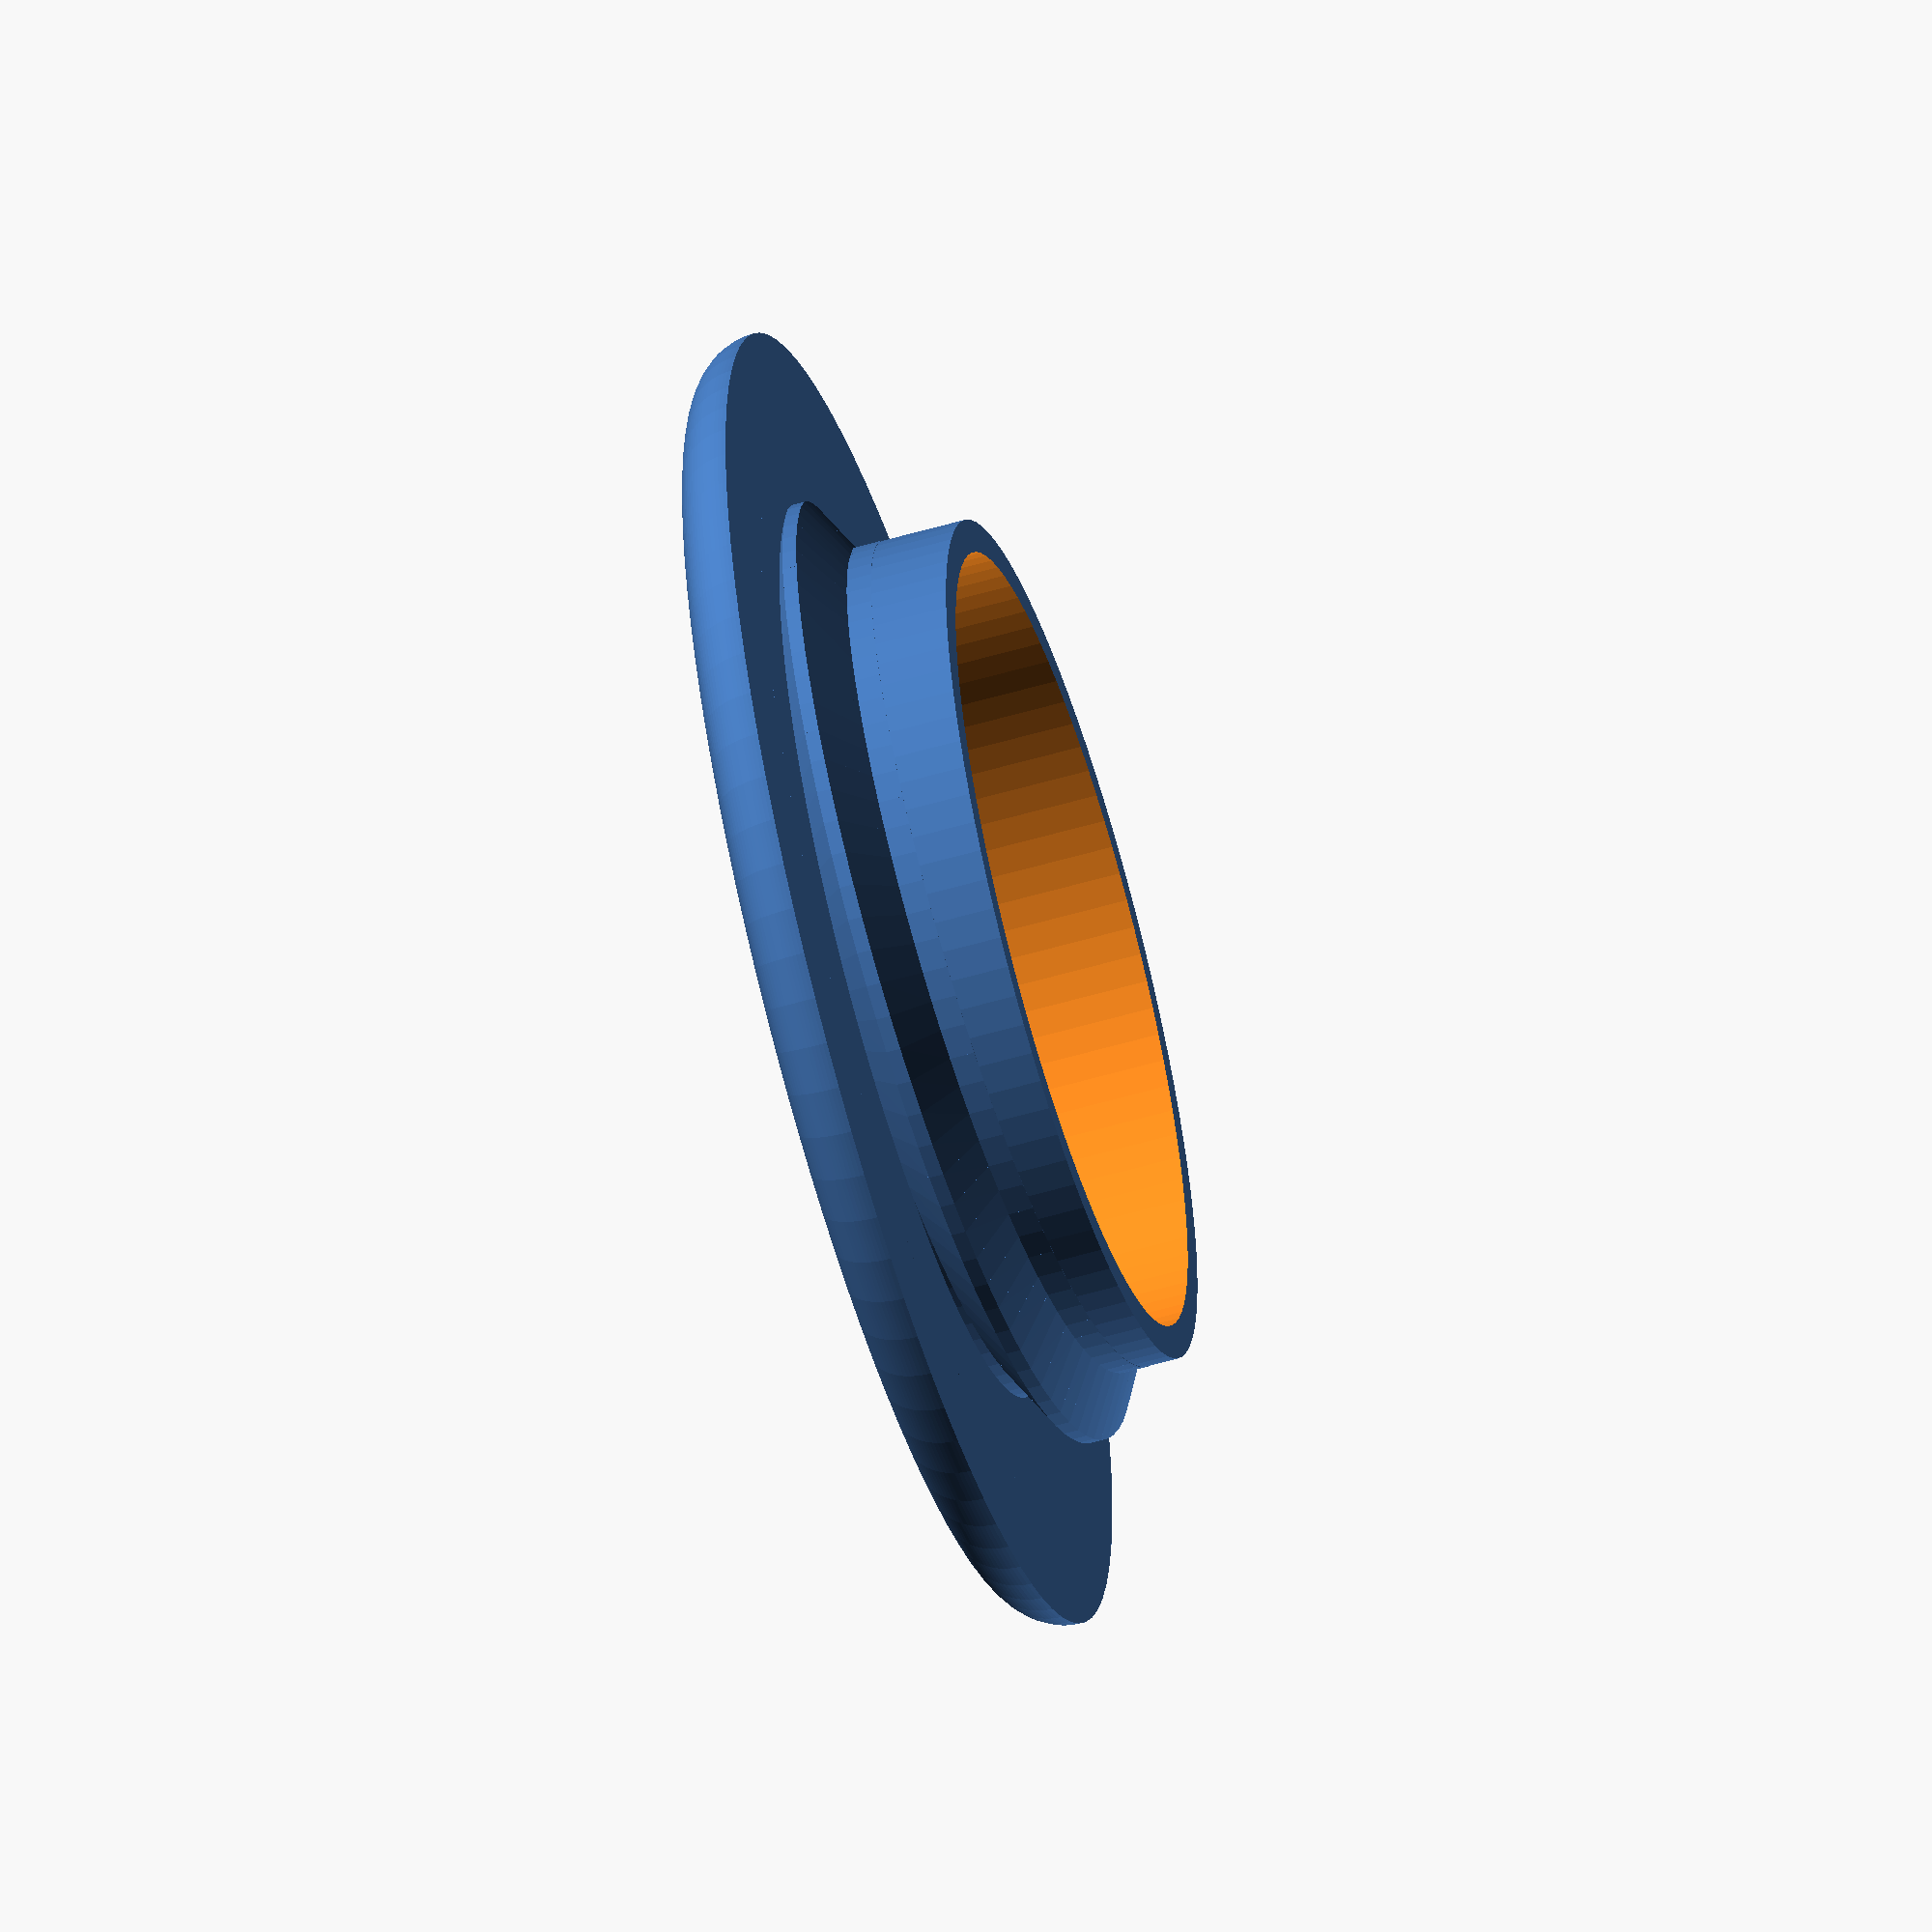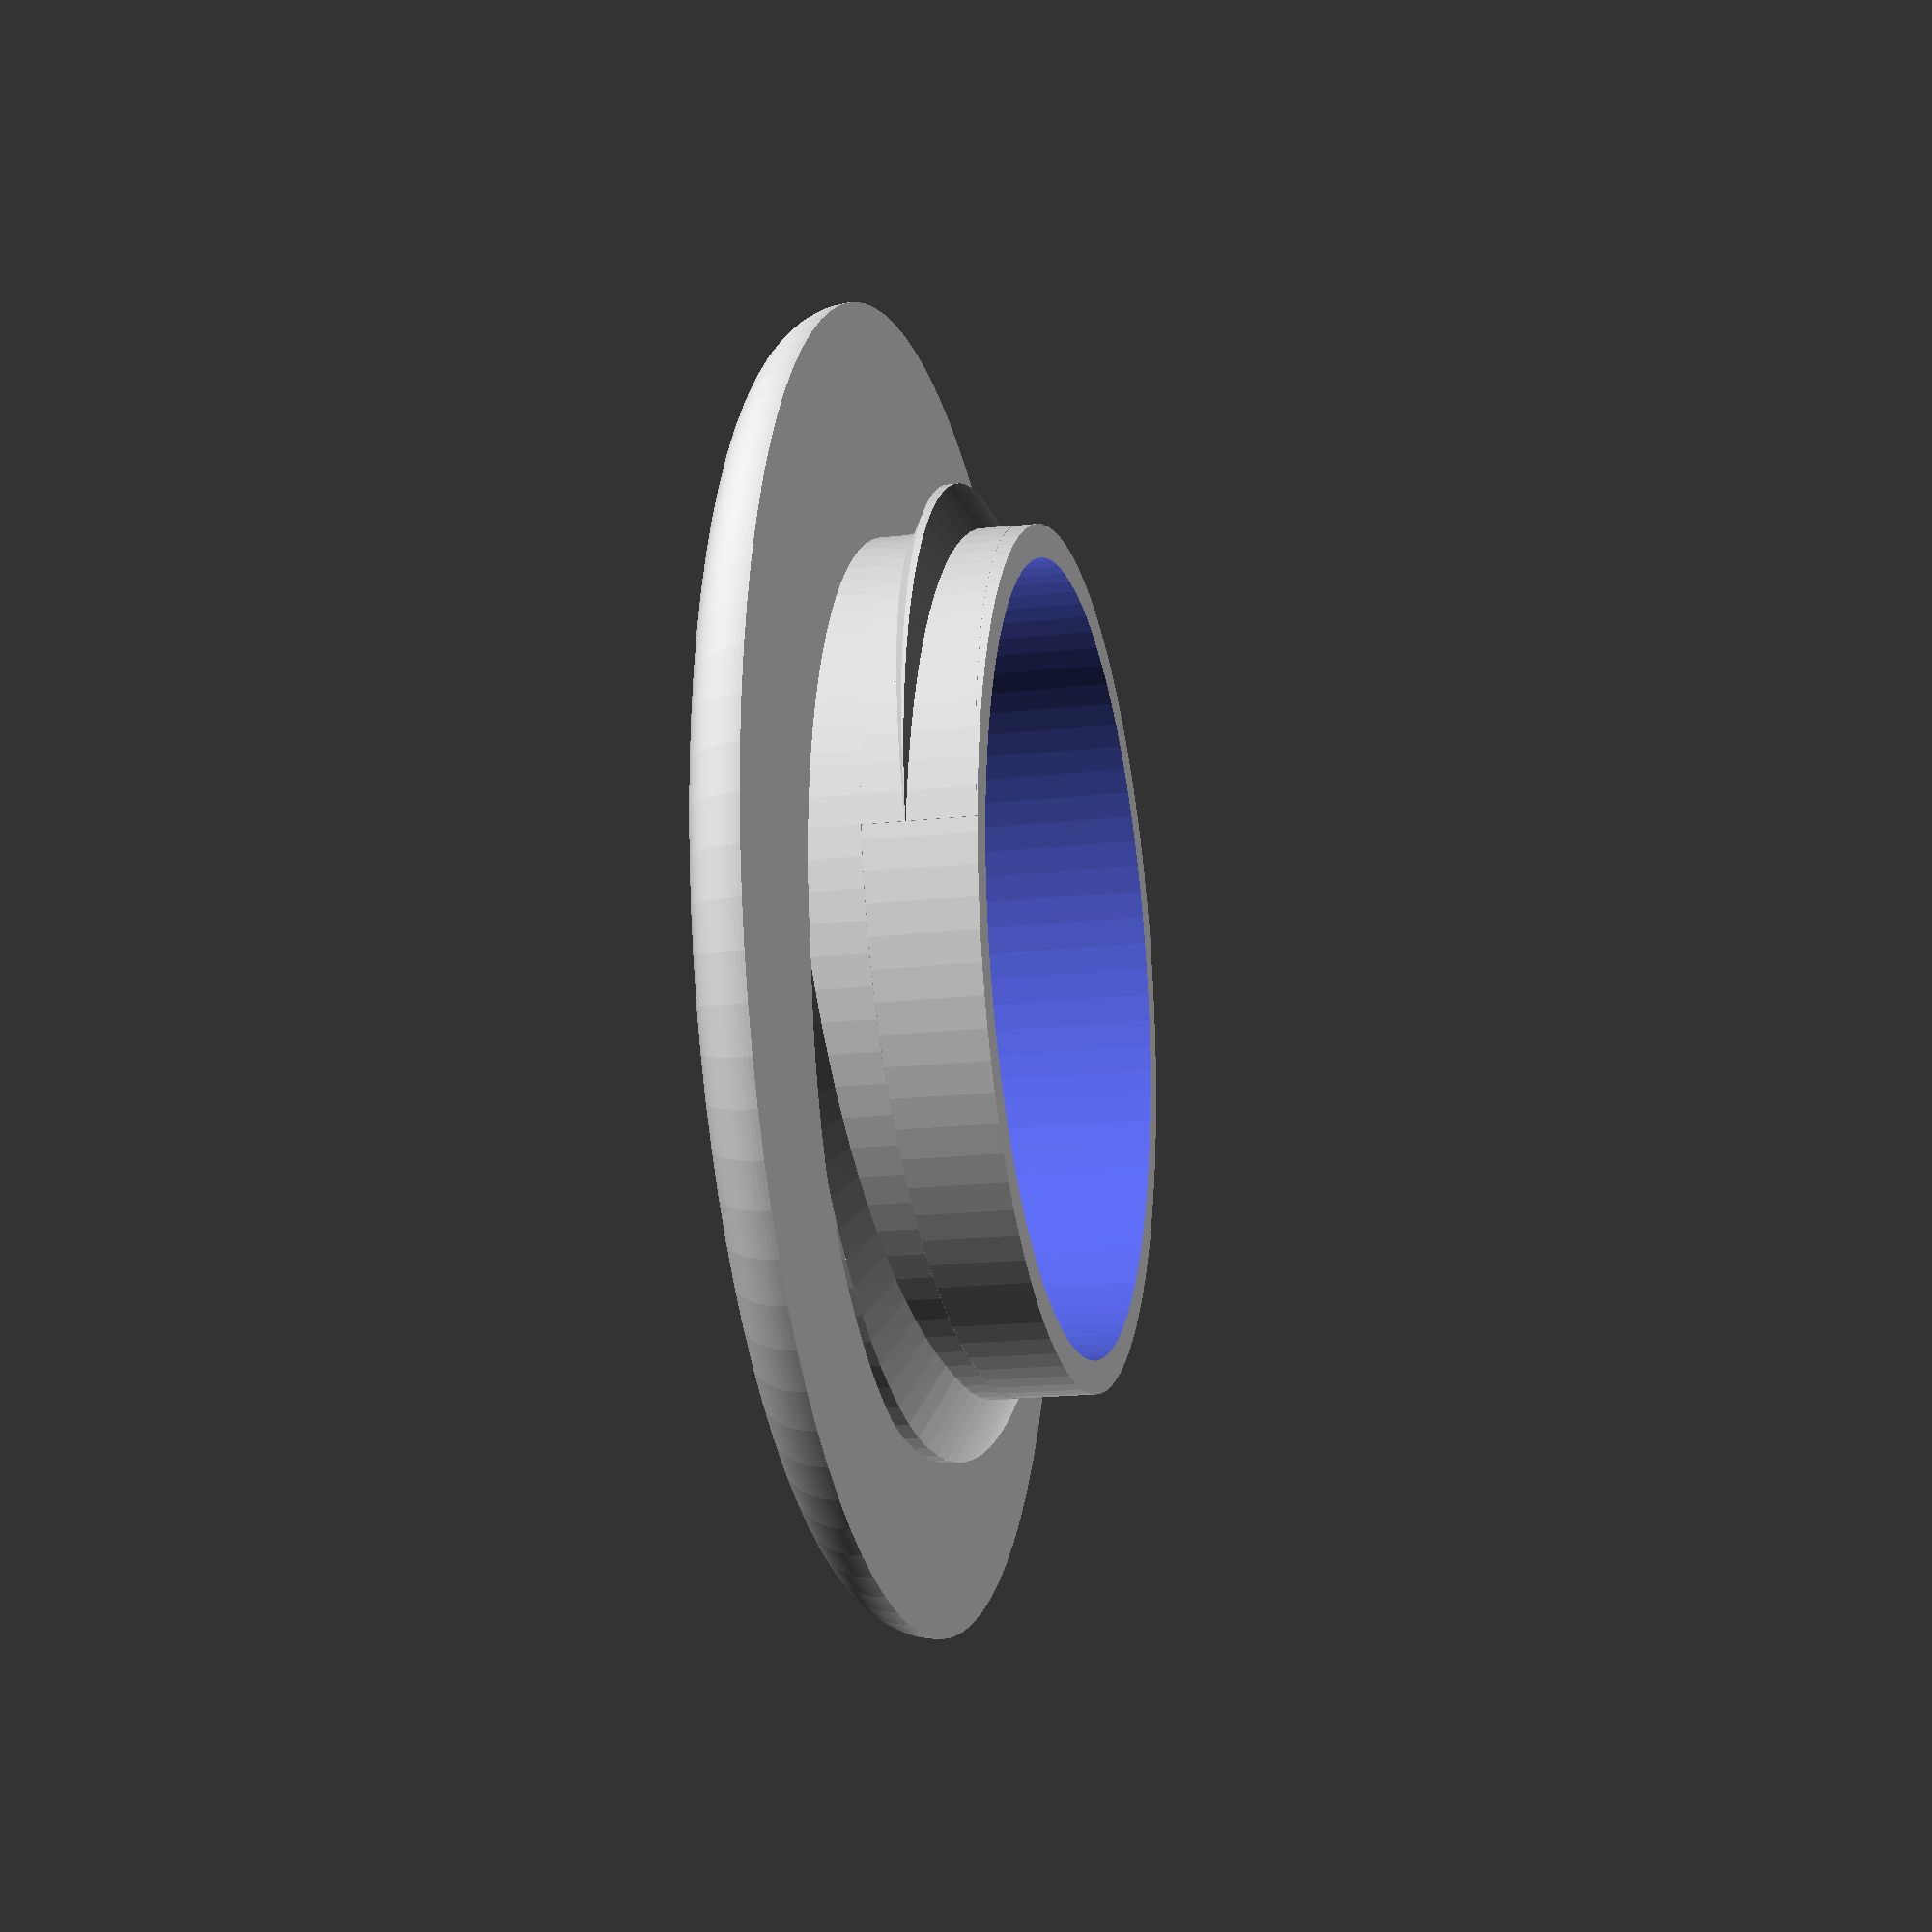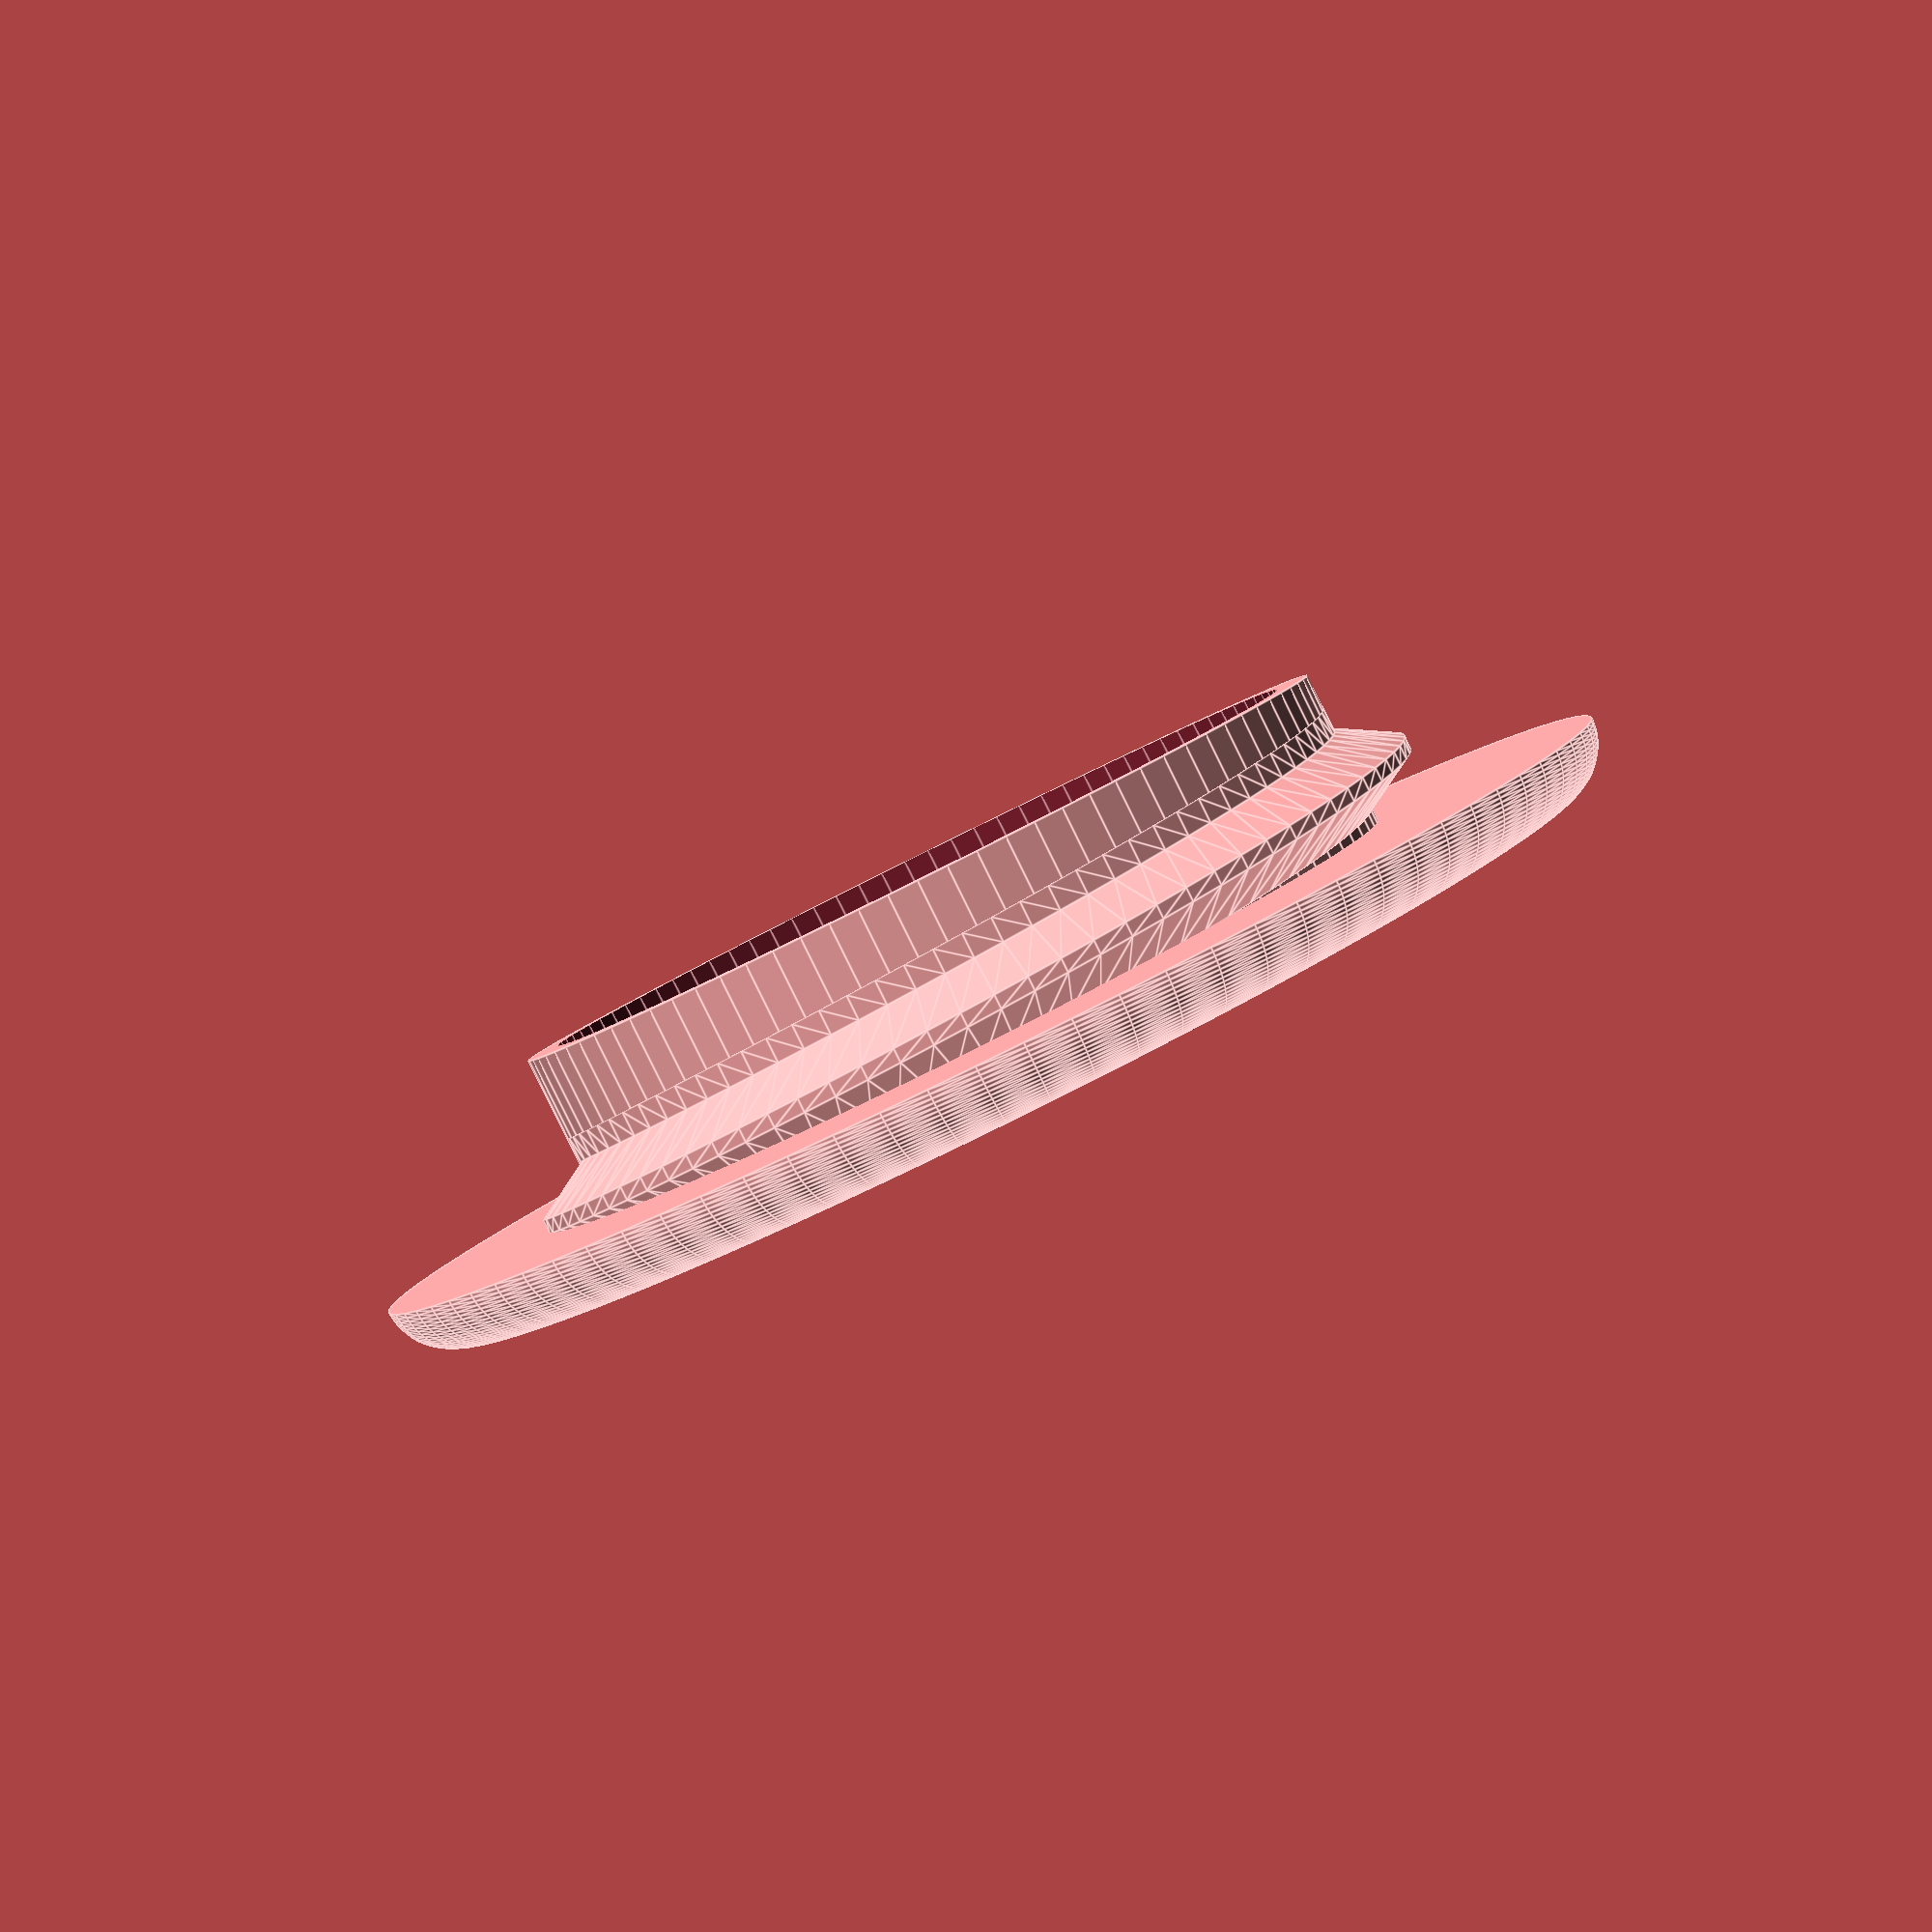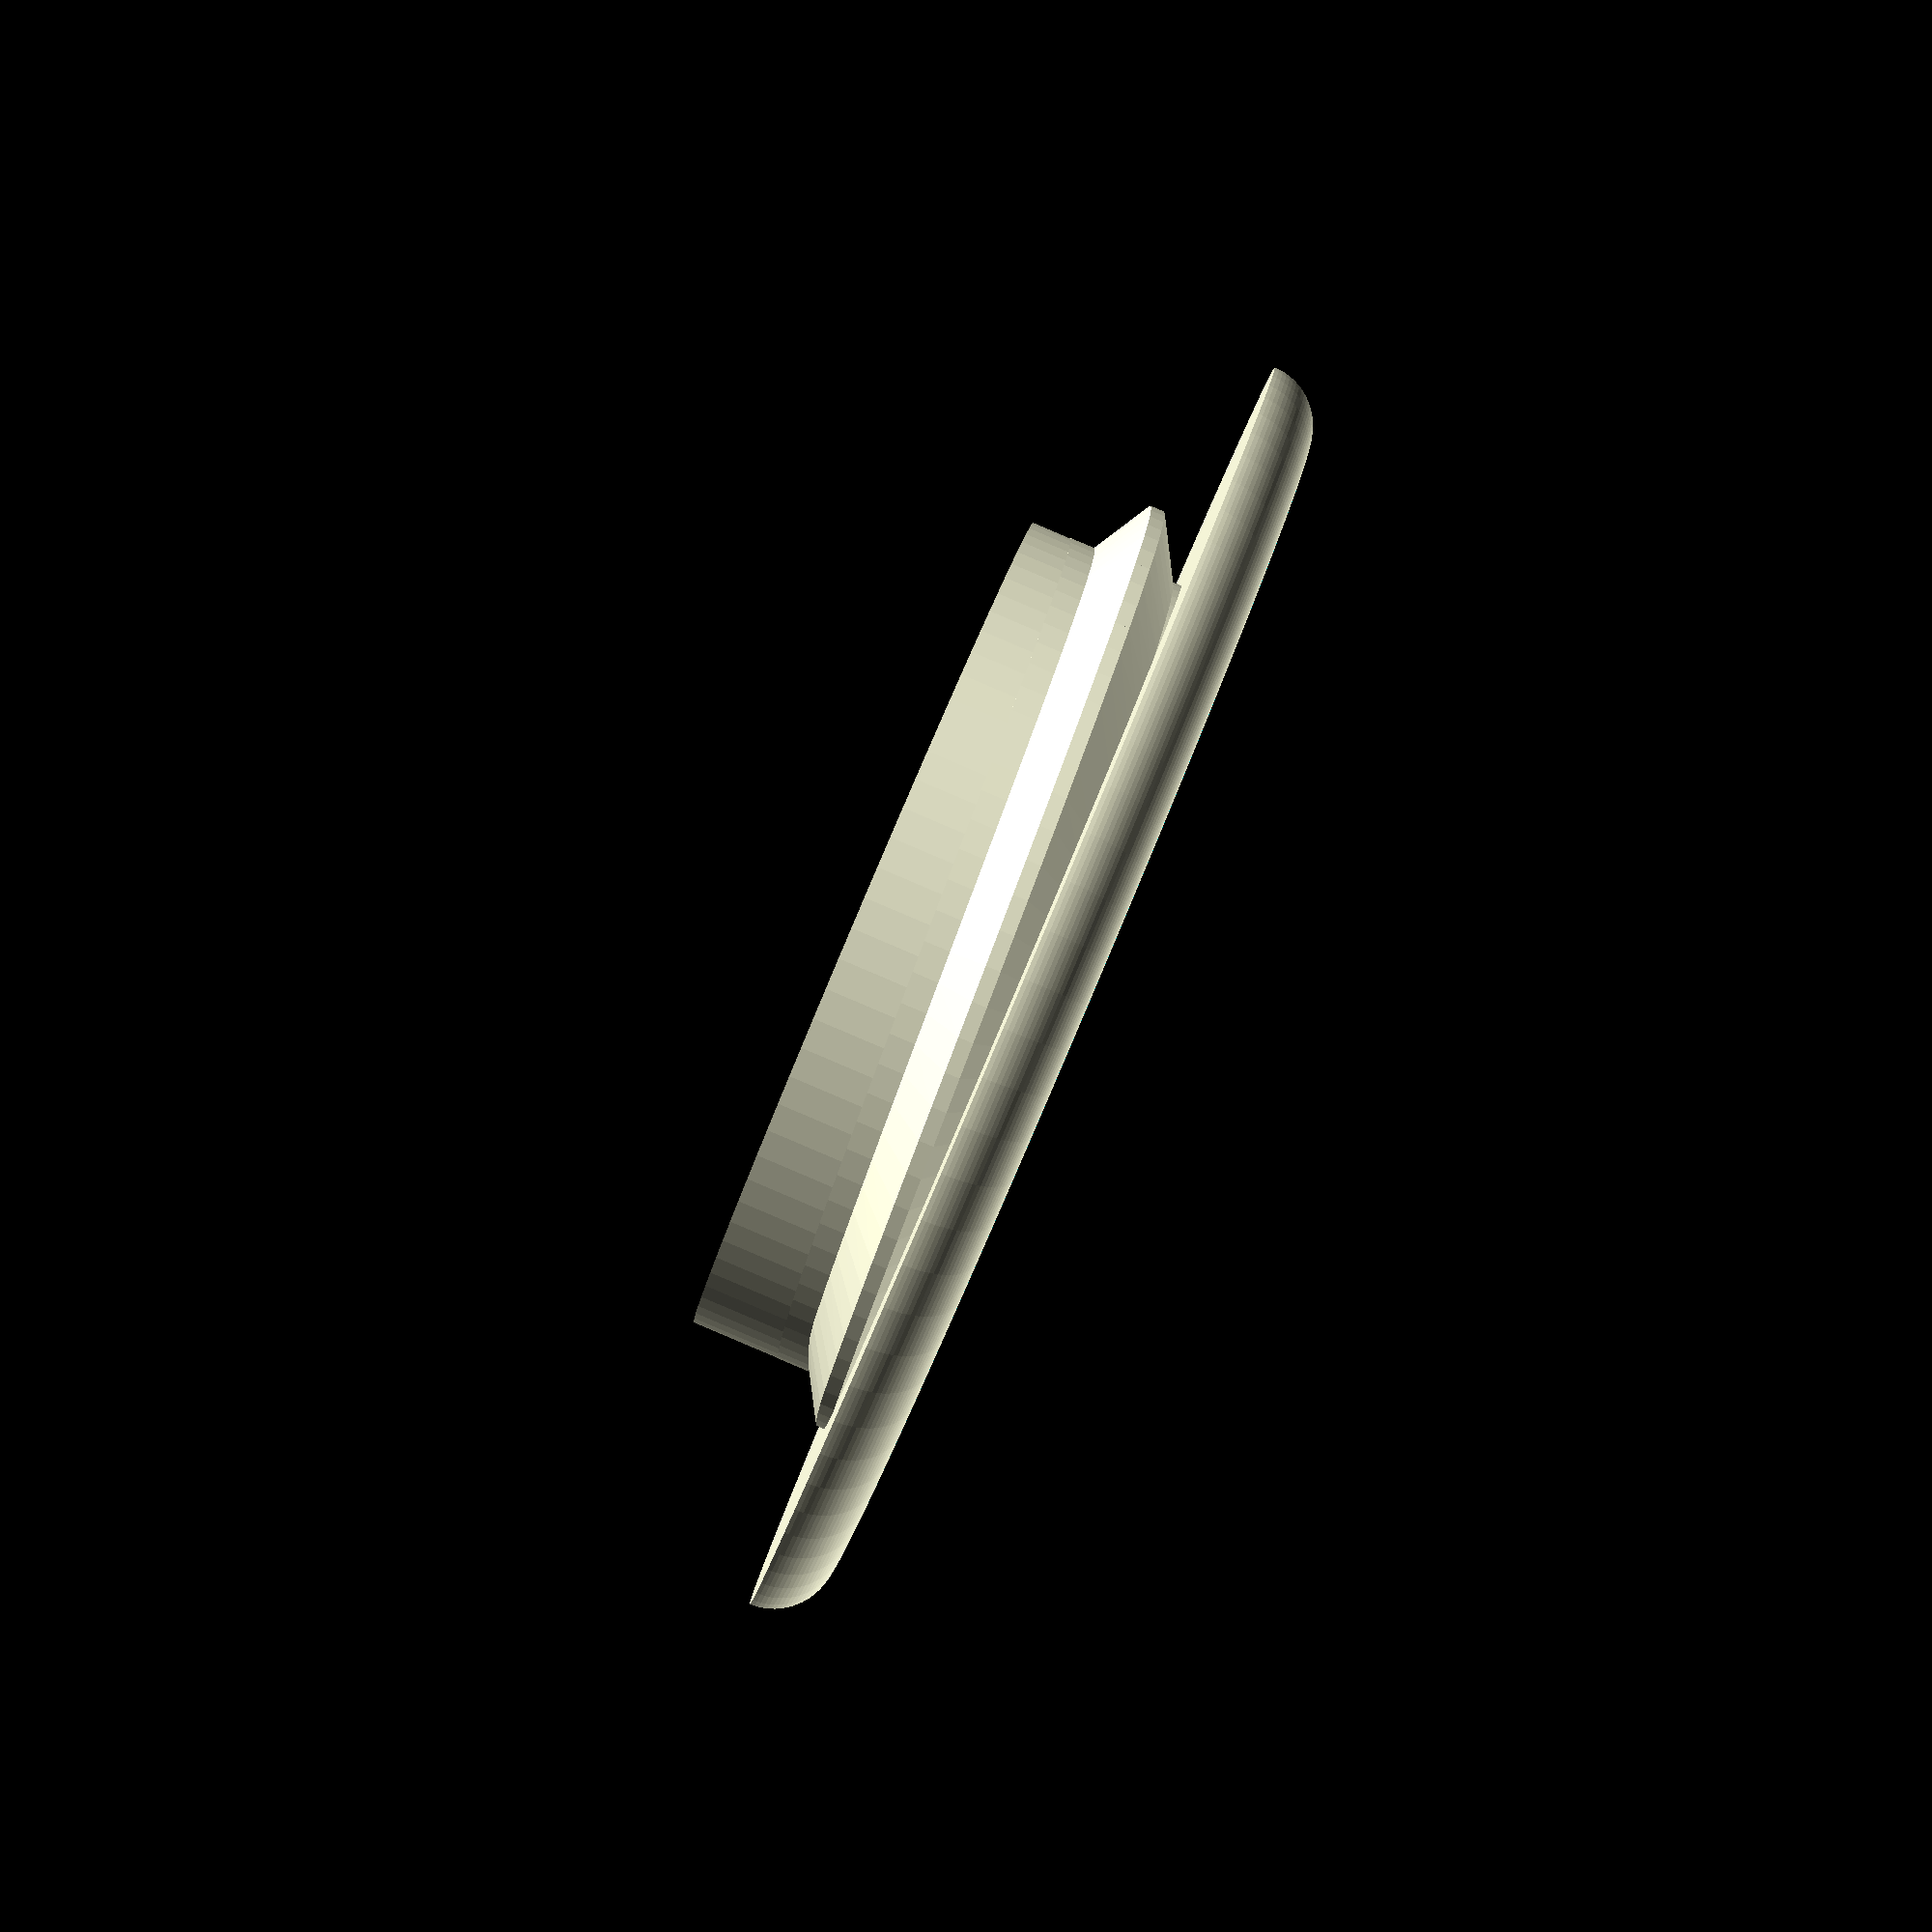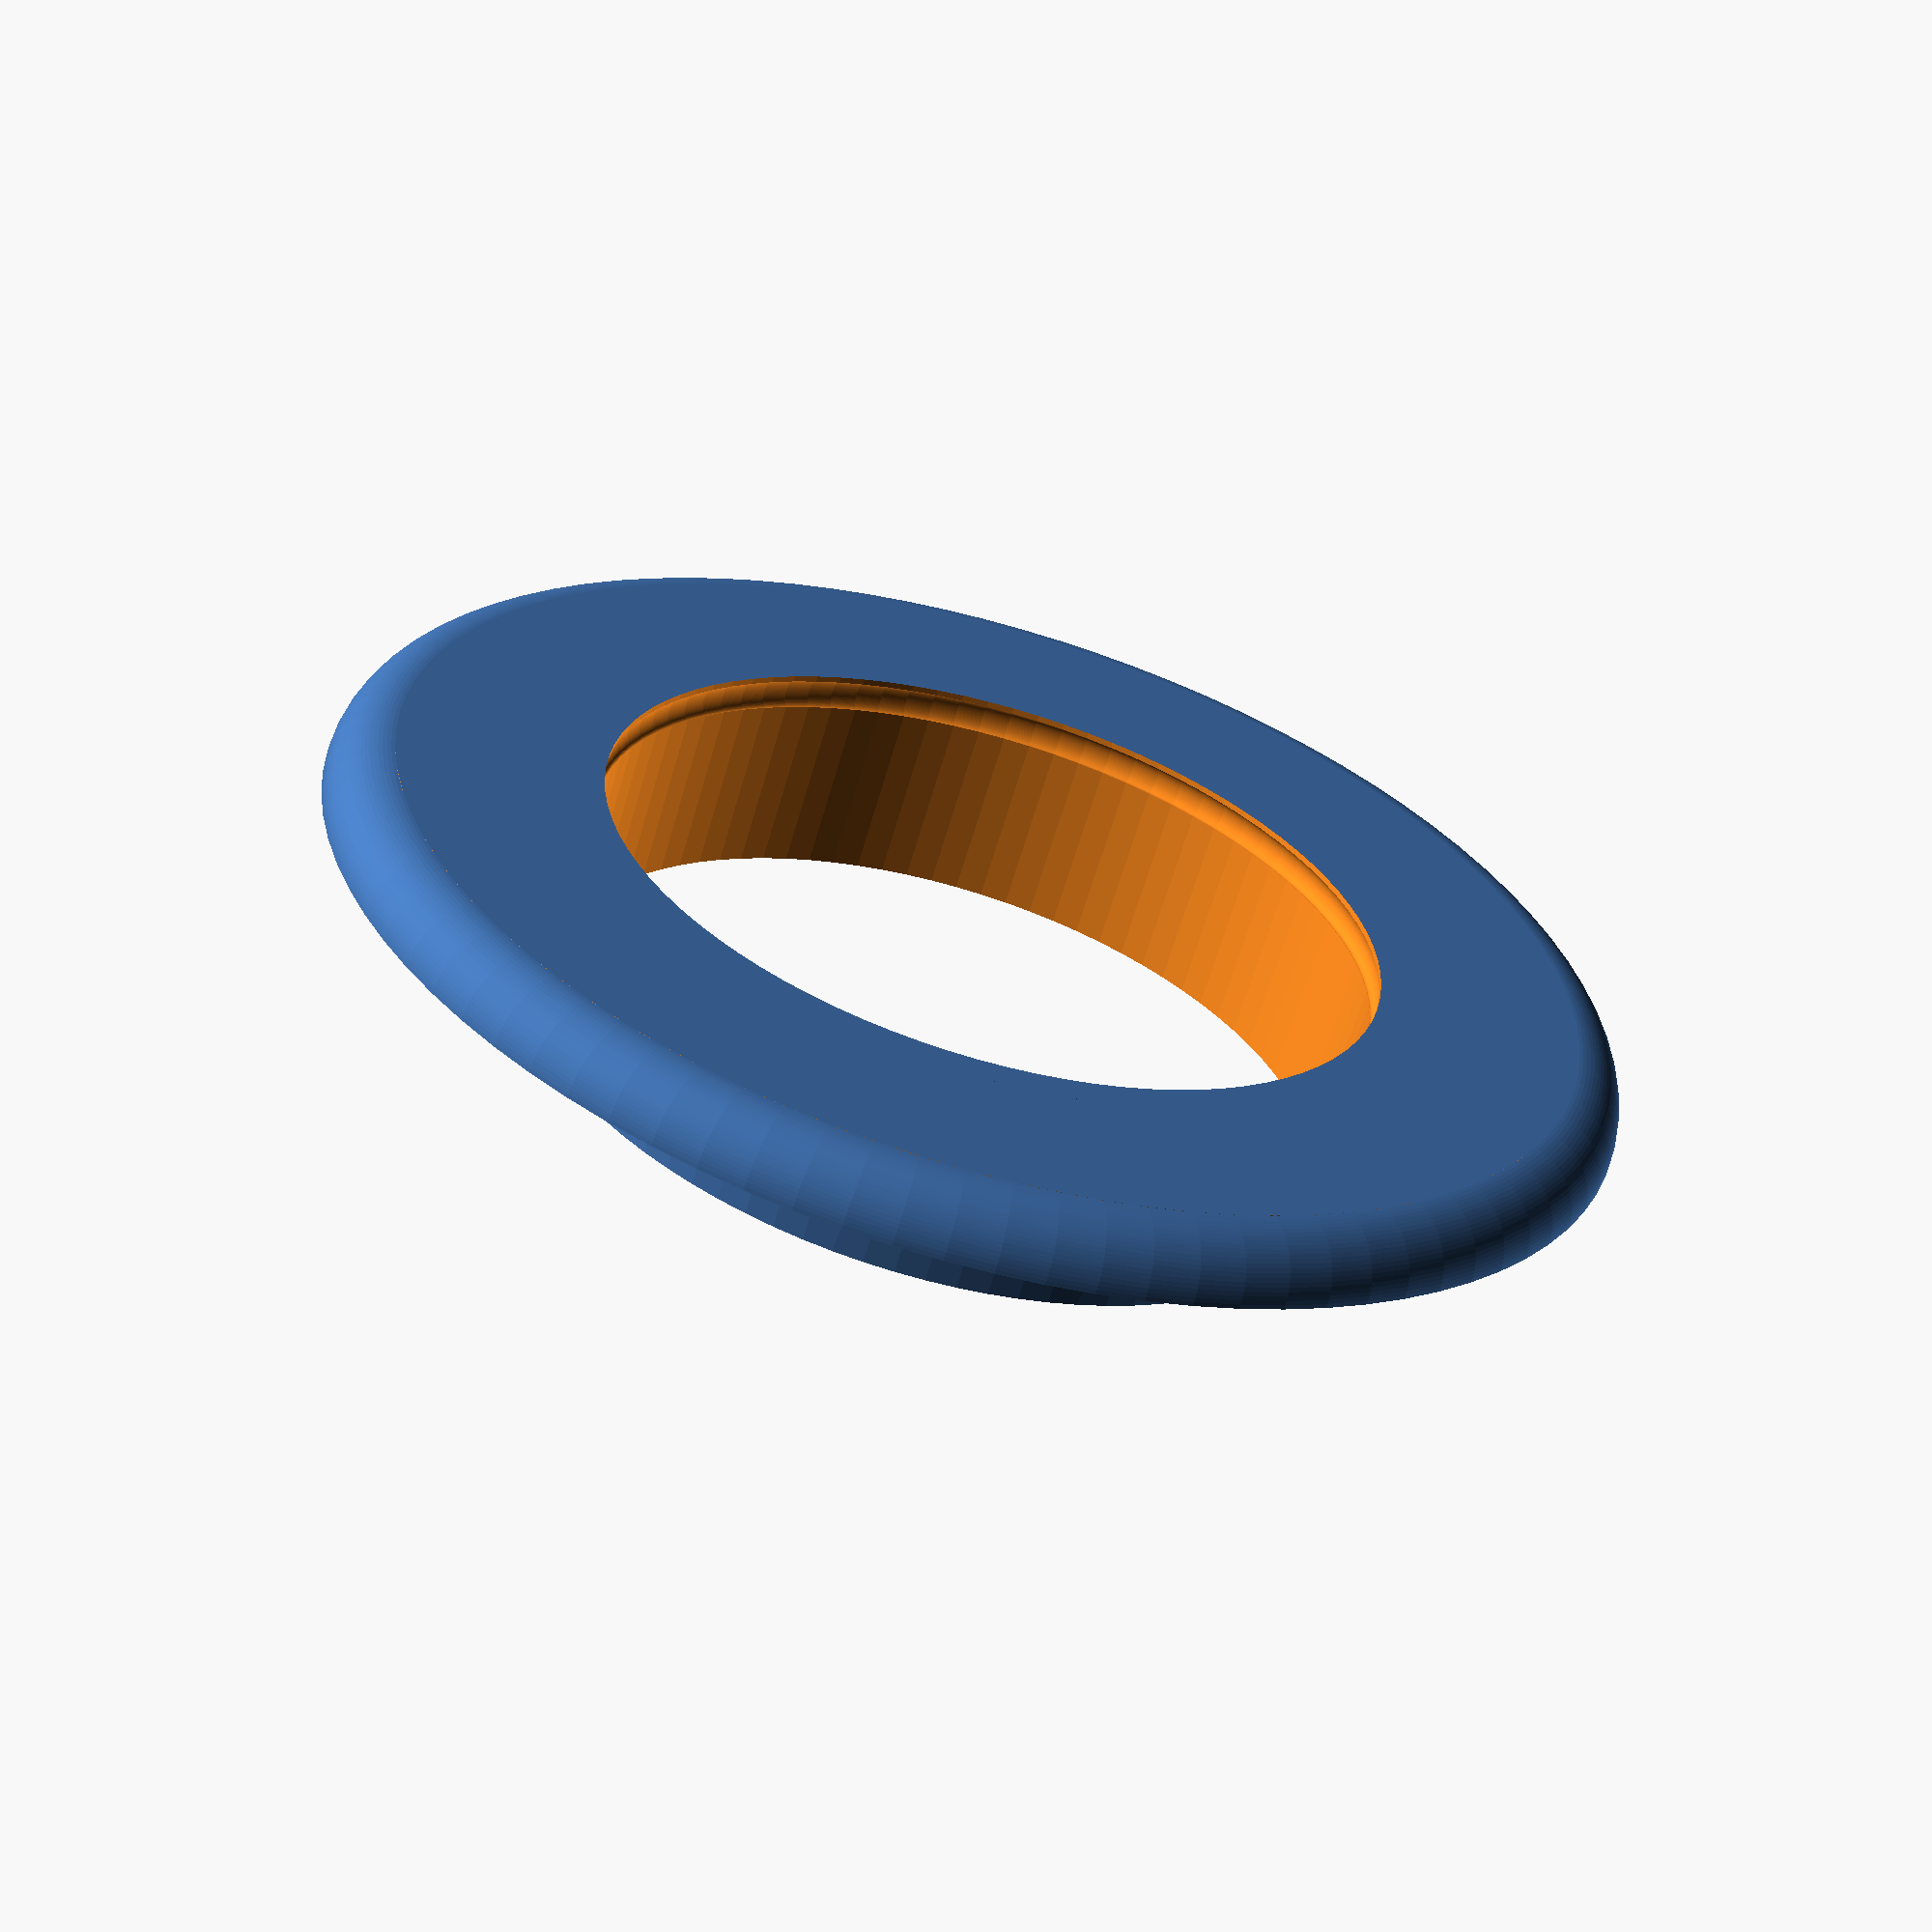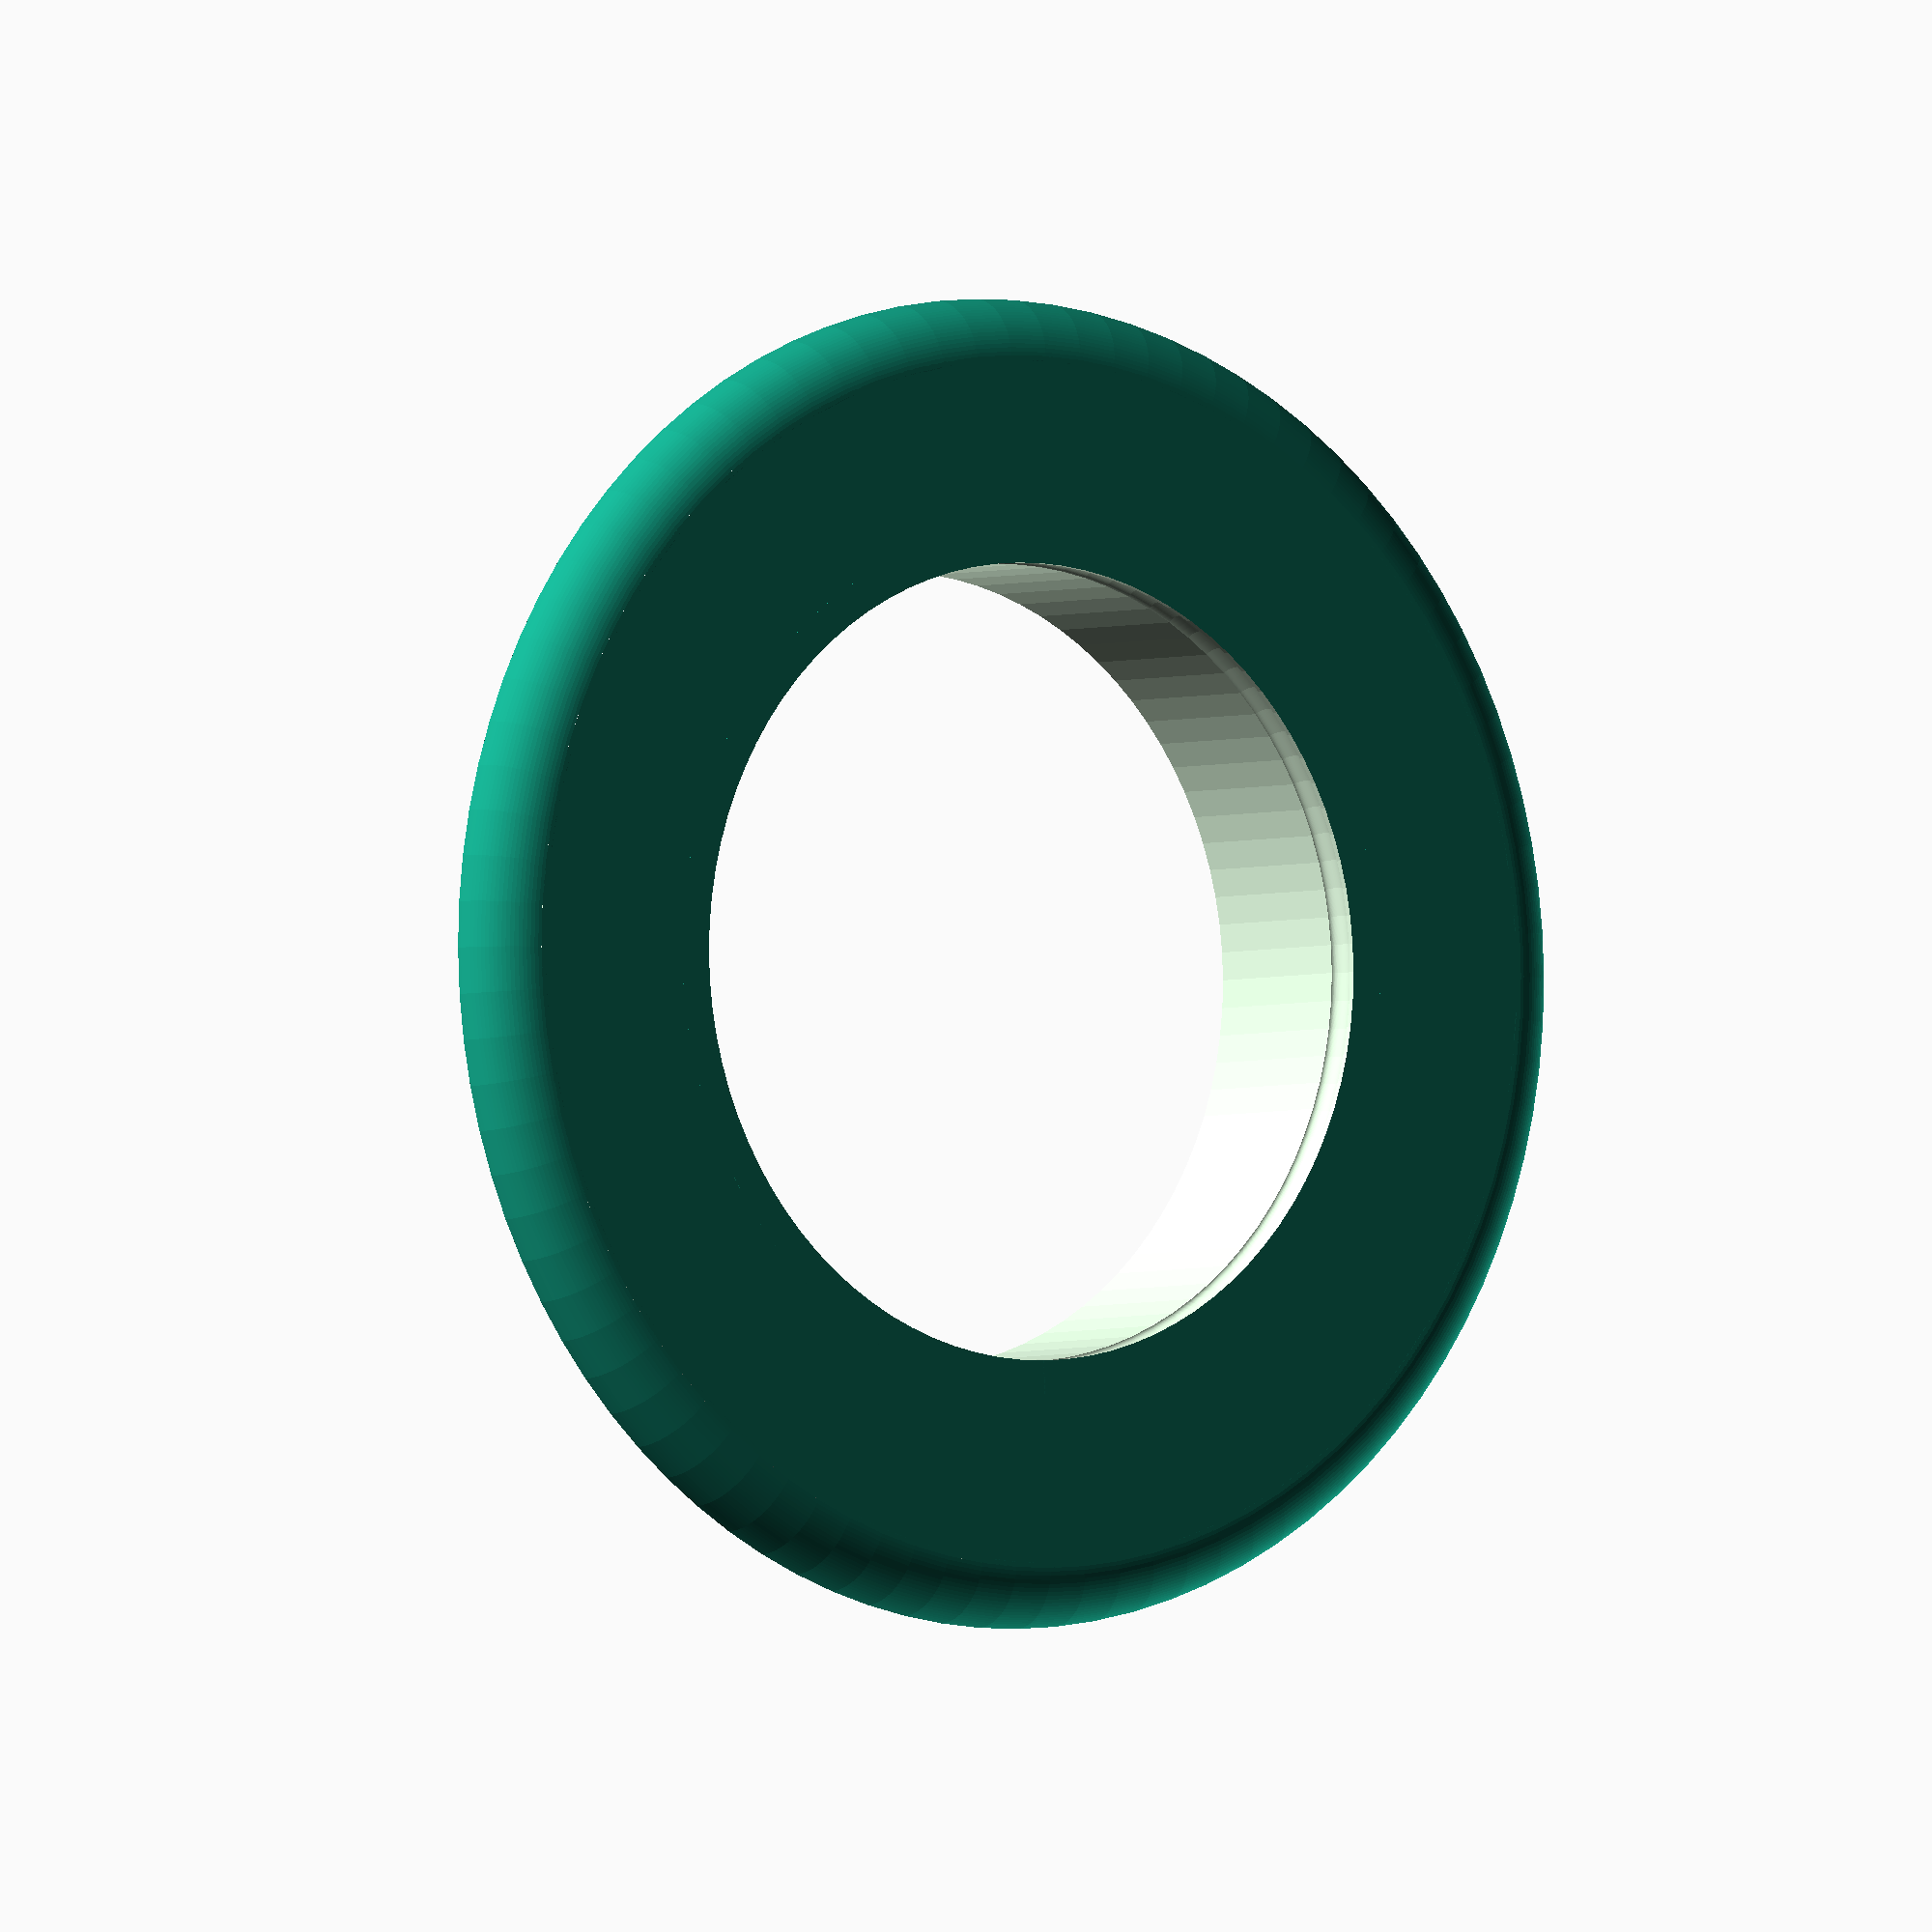
<openscad>
// Clean Parametric Panel Grommet
// Modified by Bill Gertz (billgertz) on 6 September 2015
// Version 0.9.4
// Threaded Library modules by syvwlch from the Threaded Library GitHub repository 
//     see: "https://github.com/syvwlch/Thingiverse-Projects/tree/master/Threaded Library"
// Fillet inspiration by LucidOne and the "Round 2 - Advanced Rounds" tutorial
//     see: "https://http://www.thingiverse.com/thing:6455" and
//          "http://www.iheartrobotics.com/2011/02/openscad-tip-round-2-of-3.html"
//
// Version  Author          Change
// -------  -------------   ----------------------------------------------------------------------------
//   0.6    billgertz       Fixed inside part screw length and removed countersink on outside part
//   0.7    billgertz       Added option to dress up outside part to hide thread ends
//   0.7.1  billgertz       Fixed hole radius on outside part flange for threads_hidden set to 'no'
//   0.7.2  billgertz       Fixed variable name threads_hidden in code so inside part length is correct
//   0.8    billgertz       Added grommet cover part (think big power plugs with narrower gauge cords)
//   0.8.1  billgertz       Added cover plug length and changed thickness to a seperate parameter
//   0.8.2  billgertz       Fixed so that no hole is made when cover hole is set to no
//   0.8.3  billgertz       Corrected spelling and screw pitch variable name
//   0.8.4  billgertz       Added inside fillet on cover plug join to cap for improved strength
//   0.9    billgertz       Revised for new flush cover style - flush style modifies outside part
//   0.9.1  billgertz       Backport of cap length for flanged style plug
//   0.9.2  billgertz       Added plug catch to inside part and plug
//   0.9.3  billgertz       Cleaned up central void on all parts to ensure complete seperation 
//                          by adding nudging
//   0.9.4  billgertz       Renamed Global to General section as work around for Customizer bug
//
// This program is free software: you can redistribute it and/or modify
//  it under the terms of the GNU General Public License as published by
//  the Free Software Foundation, either version 3 of the License, or
//  (at your option) any later version.
//
//  This program is distributed in the hope that it will be useful,
//  but WITHOUT ANY WARRANTY; without even the implied warranty of
//  MERCHANTABILITY or FITNESS FOR A PARTICULAR PURPOSE.  See the
//  GNU General Public License for more details.
//
//  You should have received a copy of the GNU General Public License
//  along with this program.  If not, see <http://www.gnu.org/licenses/>.
//

// Local Variables and Calculations //////////////////////////////////////

/* [General] */
// create one of three parts
part = "inside";                    // [inside, outside, cover]
// edge finish type
edge_type = "fillet";              // [chamfer, fillet]
// select flush for flangeless cover
cover_style = "flush";             // [flush, flanged]
// press fit cover catch
cover_catch = "yes";               // [yes, no]

/* [Panel] */
//panel thickness (mm)
panel_thickness = 6;               // [2:40]
// panel hole outside diameter (mm)
hole_size = 40;                    //

/* [Grommet] */
// overall thickness of gommet wall (mm)
grommet_thickness = 3;             // [3:8]
// width of grommet flange (mm)
flange_width = 5;                  // [5:25]
// thichness of flange (mm)
flange_thickness = 2.3;            // [2:5]

/* [Cover] */
// hole in cover 
cover_hole = "yes";                 // [yes, no]
// hole diameter (mm)
cover_hole_size = 7;                // 
// plug wall thickness (mm)
cover_wall_thickness = 2;           // [1:4]

/* [Advanced] */
//axial distance from crest to crest (mm)
screw_pitch = 4;                   // [3:10]
// ratio between the height of the profile and the pitch (percent)
thread_height_to_pitch = 50;       // [20:80]
// line segments per full circle
resolution = 90;                   // [30:Rough,60:Coarse,90:Fine,180:Smooth,360:Insane]
// Chamfer angle (90 is vertical)
flange_chamfer_angle = 45;         // [90:None,75:High,60:Steep,45:Normal,30:Shallow,15:Low]
// Edge fillet area (percent)
fillet_percent = 100;              // [25:Corner,50:Half,75:Most,100:Entire]
// Partial flanged cover plug size (percent)
plug_length_percent = 100;         // [25:Quarter,50:Half,75:Three-Quarters,100:Full]
// Cover sizing for plug fit (mm)
undersize = 0.2;                   // 
// Catch sizing of undersize (percent)
catch_sizing_percent = 100;        // [125:Oversized,100:Normal,75:Three-Quarters,50:Half,25:Quarter] 
// Cover catch offset from flange or void top (mm)
cover_catch_offset = 0.8;          //

/* [Hidden] */
// let user know the inside diameter
echo(str("Inside diameter calculation:"));
echo(str("     Panel Hole OD:        ", hole_size, " mm"));
echo(str("   - 2 X Screw Height:     ", threadHeightToPitch*screw_pitch*2, " mm"));
echo(str("   - 2 X Wall Thickness:  ", grommet_thickness*2, " mm"));
echo(str("                                   ----"));
echo(str("   = Final Grommet ID:  ", insideHoleRadius*2, " mm"));
// outside part height (mm)
partLength = panel_thickness + flange_thickness;
// plug length ratio used in flanged style plug
plugLengthRatio = plug_length_percent/100;
// cover part height (mm)
plugLength = cover_style == "flush" ? panel_thickness + flange_thickness : (panel_thickness + flange_thickness*3) * plugLengthRatio;
//height to pitch (ratio)
threadHeightToPitch = thread_height_to_pitch/100;
// hole radius (mm)
holeRadius = hole_size/2;
// cover hole radius (mm)
coverHoleRadius = cover_hole_size/2;
// thickness of each grommet wall (mm)
grommetWallThickness = grommet_thickness/2;
// pitch height (mm)
halfThreadHeight = threadHeightToPitch*screw_pitch/2;
// nudge for artifact reduction and complete manifolds (mm)
nudge = 0.1;
// pitch nudged a bit to prevent threaded library beat artifacts (mm)
nudgedPitch = screw_pitch + nudge;
// radial distance from center to mid-profile (mm)
pitchRadius = holeRadius - grommetWallThickness - halfThreadHeight;
// inside hole radius after room taken up by grommet wall and screw pitch height (mm)
insideHoleRadius = pitchRadius - grommetWallThickness - halfThreadHeight;
// outside hole radius adjusted depending upon hidden threads selected (mm)
outsideHoleRadius = cover_style == "flush" ? insideHoleRadius - cover_wall_thickness - undersize : insideHoleRadius;
// inside part central void hole radius (mm)
insideVoidRadius = pitchRadius - halfThreadHeight - grommetWallThickness;
// plug radius (mm)
plugRadius = insideHoleRadius - undersize;
// flange cylinder radius (mm)
flangeRadius = holeRadius + flange_width;
// flange champfer pitch (ratio)
flangePitch = 1/(tan(flange_chamfer_angle));
// fillet area on edge (ratio)
filletRatio = fillet_percent/100;
// catch sizing (mm)
catchSize = undersize * catch_sizing_percent/100;

// alter flange bottom radius for chamfer
flangeBottomRadius = edge_type == "chamfer" ? flangeRadius - flangePitch*flange_thickness : flangeRadius;

// set cover radius to flange bottom radius if chamfer otherwise to computed fillet radius
tempCoverRadius = edge_type == "chamfer" ? flangeBottomRadius : flangeRadius - filletRatio*flange_thickness;
// set cover bottom radius like as with flange above
tempCoverBottomRadius = edge_type == "chamfer" ? coverRadius - flangePitch*flange_thickness : tempCoverRadius;
// override radius smaller if flush style
coverRadius = cover_style == "flush" ? insideHoleRadius - undersize : tempCoverRadius;
// override bottom radius to coverRadius if flush style (throw away chamfer)
coverBottomRadius = cover_style == "flush" ? coverRadius : tempCoverBottomRadius;
// set cover catch z offset as flange offset needs to be moved up the flange thickness
coverCatchOffset = cover_style == "flush" ? cover_catch_offset : flange_thickness + cover_catch_offset;

// End Local Variables and Calculations //////////////////////////////////

// Threaded_Library by sywlch ////////////////////////////////////////////
// Embedding normally included library required by Thingiverse Customizer

function norm(vector) = sqrt(vector[0]*vector[0]+vector[1]*vector[1]+vector[2]*vector[2]); 

function unitVector(vector) = vector / norm ( vector );

function barycenter(vector1, vector2, ratio) = (vector1*ratio + vector2*(1-ratio) );

module slice( 
	AShaftBottom,
	AShaftTop,
	BShaftBottom,
	BShaftTop,
	ABottom,
	ATop,
	BBottom,
	BTop,
	AThreadDepth,
	AThreadRatio=0.5,
	AThreadPosition=0.5,
	AThreadAngle=20,
	BThreadDepth,
	BThreadRatio=0.5,
	BThreadPosition=0.5,
	BThreadAngle=20,
	showVertices=false
)
{ 
	polyPoints=[
		AShaftBottom,
		AShaftTop,
		ATop,
		barycenter(ATop,ABottom,AThreadPosition+AThreadRatio/2) + unitVector(ATop-ABottom)*AThreadDepth/2*tan(AThreadAngle),
		barycenter(ATop,ABottom,AThreadPosition+AThreadRatio/2) - unitVector(ATop-ABottom)*AThreadDepth/2*tan(AThreadAngle) + unitVector(ATop-AShaftTop)*AThreadDepth,
		barycenter(ATop,ABottom,AThreadPosition),
		barycenter(ATop,ABottom,AThreadPosition-AThreadRatio/2) + unitVector(ATop-ABottom)*AThreadDepth/2*tan(AThreadAngle) + unitVector(ATop-AShaftTop)*AThreadDepth,
		barycenter(ATop,ABottom,AThreadPosition-AThreadRatio/2) - unitVector(ATop-ABottom)*AThreadDepth/2*tan(AThreadAngle),
		ABottom,
		BTop,
		barycenter(BTop,BBottom,BThreadPosition+BThreadRatio/2) + unitVector(BTop-BBottom)*BThreadDepth/2*tan(BThreadAngle),
		barycenter(BTop,BBottom,BThreadPosition+BThreadRatio/2) - unitVector(BTop-BBottom)*BThreadDepth/2*tan(BThreadAngle) + unitVector(BTop-BShaftTop)*BThreadDepth,
		barycenter(BTop,BBottom,BThreadPosition),
		barycenter(BTop,BBottom,BThreadPosition-BThreadRatio/2) + unitVector(BTop-BBottom)*BThreadDepth/2*tan(BThreadAngle) + unitVector(BTop-BShaftTop)*BThreadDepth,
		barycenter(BTop,BBottom,BThreadPosition-BThreadRatio/2) - unitVector(BTop-BBottom)*BThreadDepth/2*tan(BThreadAngle),
		BBottom,
		BShaftBottom,
		BShaftTop
	];

	polyTriangles=[
		[ 0,1,5], [1,2,3], [1,3,5], [0,5,7], [0,7,8],        // A side of shaft
		[1,0,12], [1,10,9], [1,12,10], [0,14,12], [0,15,14], // B side of shaft
		[0,8,15],                                            // bottom of shaft
		[1,9,2],                                             // top of shaft
		[3,2,10], [2,9,10], [4,3,10], [10,11,4],             // top of thread
		[6,4,11], [11,13,6],                                 // tip of thread
		[7,6,13], [13,14,7], [8,7,14], [14,15,8],            // bottom of thread
		[3,4,5], [5,4,6], [5,6,7],                           // A side of thread
		[11,10,12], [11,12,13], [12,14,13]                   // B side of thread
	];
	
	if (showVertices==true) for (i=[0:15]) translate(polyPoints[i]) color([1,0.5,0.5]) cube(0.25,true);
	
	polyhedron(polyPoints, polyTriangles);
}

module trapezoidThread(
	length=45,				 // axial length of the threaded rod
	pitch=10,				 // axial distance from crest to crest
	pitchRadius=10,			 // radial distance from center to mid-profile
	threadHeightToPitch=0.5, // ratio between the height of the profile and the pitch
						     // std value for Acme or metric lead screw is 0.5
	profileRatio=0.5,	     // ratio between the lengths of the raised part of the profile and the pitch
						     // std value for Acme or metric lead screw is 0.5
	threadAngle=30,			 // angle between the two faces of the thread
						     // std value for Acme is 29 or for metric lead screw is 30
	RH=true,				 // true/false the thread winds clockwise looking along shaft, i.e.follows the Right Hand Rule
	clearance=0.1,			 // radial clearance, normalized to thread height
	backlash=0.1,			 // axial clearance, normalized to pitch
	stepsPerTurn=24,	     // number of slices to create per turn,
	showVertices=false
)
{

	numberTurns=length/pitch-1;
		
	steps=stepsPerTurn*numberTurns;

	startLength=0.25;	// number of turns for profile to reach full height

	function 	profileRatio(i)=profileRatio*(1-backlash);

	function	threadAngle(i)=threadAngle;

	function	threadPosition(i)=(profileRatio(i) + threadHeightToPitch*(1+clearance)*tan(threadAngle(i)))/2;

	function 	threadHeight(i)=pitch*threadHeightToPitch*(1+clearance);

	function	pitchRadius(i)=pitchRadius;
	function	minorRadius(i)=pitchRadius(i)-(0.5+clearance)*pitch*threadHeightToPitch;

	function 	ShaftX(i)=0; 
	function 	ShaftY(i)=0;
	function 	ShaftZ(i)=pitch*numberTurns*i;
	
	function 	X(i)=ShaftX(i)+minorRadius(i)*cos(i*360*numberTurns);
	function 	Y(i)=ShaftY(i)+minorRadius(i)*sin(i*360*numberTurns);
	function 	Z(i)=ShaftZ(i);

	if (RH==true) {
	    for (i=[0:steps-1]) {
	        slice( 
	        	AShaftBottom= [ShaftX(i/steps),                  ShaftY(i/steps),                  ShaftZ(i/steps)                 ],
	        	AShaftTop=    [ShaftX((i+stepsPerTurn)/steps),   ShaftY((i+stepsPerTurn)/steps),   ShaftZ((i+stepsPerTurn)/steps)  ],
	        	BShaftBottom= [ShaftX((i+1)/steps),              ShaftY((i+1)/steps),              ShaftZ((i+1)/steps)             ],
	        	BShaftTop=    [ShaftX((i+1+stepsPerTurn)/steps), ShaftY((i+1+stepsPerTurn)/steps), ShaftZ((i+1+stepsPerTurn)/steps)],
	        	ABottom=      [X(i/steps),                       Y(i/steps),                       Z(i/steps)                      ],
	        	ATop=         [X((i+stepsPerTurn)/steps),        Y((i+stepsPerTurn)/steps),        Z((i+stepsPerTurn)/steps)       ],
	        	BBottom= 	  [X((i+1)/steps),                   Y((i+1)/steps),                   Z((i+1)/steps)                  ],
	        	BTop=         [X((i+1+stepsPerTurn)/steps),      Y((i+1+stepsPerTurn)/steps),      Z((i+1+stepsPerTurn)/steps)     ],
		
	        	AThreadDepth=  min(min(i,steps-i)/stepsPerTurn/startLength,1)*threadHeight(i), 
	        	AThreadRatio=  min(min(i,steps-i)/stepsPerTurn/startLength,1)*profileRatio(i),
	        	AThreadPosition=threadPosition(i),
	        	AThreadAngle=   threadAngle(i),
		
	        	BThreadDepth=   min(min(i+1,steps-i-1)/stepsPerTurn/startLength,1)*threadHeight(i+1),
	        	BThreadRatio=   min(min(i+1,steps-i-1)/stepsPerTurn/startLength,1)*profileRatio(i+1),
	        	BThreadPosition=threadPosition(i),
	        	BThreadAngle=   threadAngle(i+1),
	        	showVertices=showVertices
	      	);
	    }

	} else {
	    mirror([0,1,0])
            for (i=[0:steps-1]) {
	            slice( 
		            AShaftBottom= 	[ShaftX(i/steps),				ShaftY(i/steps),				ShaftZ(i/steps)				],
		            AShaftTop= 	[ShaftX((i+stepsPerTurn)/steps),	ShaftY((i+stepsPerTurn)/steps),	ShaftZ((i+stepsPerTurn)/steps)	],
		            BShaftBottom= 	[ShaftX((i+1)/steps),			ShaftY((i+1)/steps),			ShaftZ((i+1)/steps)			],
	            	BShaftTop= 	[ShaftX((i+1+stepsPerTurn)/steps),	ShaftY((i+1+stepsPerTurn)/steps),	ShaftZ((i+1+stepsPerTurn)/steps)	],
	            	ABottom= 		[X(i/steps),					Y(i/steps),					Z(i/steps)					],
	            	ATop= 		[X((i+stepsPerTurn)/steps),		Y((i+stepsPerTurn)/steps),		Z((i+stepsPerTurn)/steps)		],
    	        	BBottom= 		[X((i+1)/steps),				Y((i+1)/steps),				Z((i+1)/steps)				],
	            	BTop= 		[X((i+1+stepsPerTurn)/steps),		Y((i+1+stepsPerTurn)/steps),		Z((i+1+stepsPerTurn)/steps)		],
		
	            	AThreadDepth= 	min(min(i,steps-i)/stepsPerTurn/startLength,1)*threadHeight(i), 
		            AThreadRatio= 	min(min(i,steps-i)/stepsPerTurn/startLength,1)*profileRatio(i),
	            	AThreadPosition= 	threadPosition(i),
		            AThreadAngle= 	threadAngle(i),
		
	            	BThreadDepth= 	min(min(i+1,steps-i-1)/stepsPerTurn/startLength,1)*threadHeight(i+1),
		            BThreadRatio= 	min(min(i+1,steps-i-1)/stepsPerTurn/startLength,1)*profileRatio(i+1),
	            	BThreadPosition= 	threadPosition(i),
		            BThreadAngle= 	threadAngle(i+1),
	            	showVertices=showVertices
		        );
	        }
            
    }

	rotate([0,0,180/stepsPerTurn])
	    cylinder(
		    h=pitch,
		    r1=0.999*pitchRadius-(0.5+clearance)*pitch*threadHeightToPitch,
		    r2=0.999*pitchRadius-(0.5+clearance)*pitch*threadHeightToPitch,$fn=stepsPerTurn);

	translate([0,0,length-pitch])
	    rotate([0,0,180/stepsPerTurn])
	        cylinder(
	    	h=pitch,
	    	r1=0.999*pitchRadius-(0.5+clearance)*pitch*threadHeightToPitch,
	    	r2=0.999*pitchRadius-(0.5+clearance)*pitch*threadHeightToPitch,$fn=stepsPerTurn);
}

module trapezoidThreadNegativeSpace(
	length=45,               // axial length of the threaded rod
	pitch=10,                // axial distance from crest to crest
	pitchRadius=10,          // radial distance from center to mid-profile
	threadHeightToPitch=0.5, // ratio between the height of the profile and the pitch
                             // std value for Acme or metric lead screw is 0.5
	profileRatio=0.5,        // ratio between the lengths of the raised part of the profile and the pitch
                             // std value for Acme or metric lead screw is 0.5
	threadAngle=30,          // angle between the two faces of the thread
                             // std value for Acme is 29 or for metric lead screw is 30
	RH=true,                 // true/false the thread winds clockwise looking along shaft, i.e.follows the Right Hand Rule
	countersunk=0,           // depth of 45 degree chamfered entries, normalized to pitch
	clearance=0.1,           // radial clearance, normalized to thread height
	backlash=0.1,            // axial clearance, normalized to pitch
	stepsPerTurn=24	         // number of slices to create per turn
)
{

	translate([0,0,-countersunk*pitch])	
	    cylinder(
		    h=2*countersunk*pitch, 
		    r2=pitchRadius+clearance*pitch+0.25*pitch,
		    r1=pitchRadius+clearance*pitch+0.25*pitch+2*countersunk*pitch,
		    $fn=24
	    );

	translate([0,0,countersunk*pitch])	
	    translate([0,0,-pitch])
	        trapezoidThread(
		        length=length+2*pitch, 				        // axial length of the threaded rod 
		        pitch=pitch, 					            // axial distance from crest to crest
		        pitchRadius=pitchRadius+clearance*pitch, 	// radial distance from center to mid-profile
		        threadHeightToPitch=threadHeightToPitch, 	// ratio between the height of the profile and the pitch 
		        							                // std value for Acme or metric lead screw is 0.5
		        profileRatio=profileRatio, 			        // ratio between the lengths of the raised part of the profile and the pitch
		        							                // std value for Acme or metric lead screw is 0.5
		        threadAngle=threadAngle,			        // angle between the two faces of the thread
		                							        // std value for Acme is 29 or for metric lead screw is 30
		        RH=RH, 						                // true/false the thread winds clockwise looking along shaft
		        							                // i.e.follows  Right Hand Rule
		        clearance=-clearance,			        	// radial clearance, normalized to thread height
		        backlash=-backlash, 		        		// axial clearance, normalized to pitch
		        stepsPerTurn=stepsPerTurn 	        		// number of slices to create per turn
	        );	

	translate([0,0,length-countersunk*pitch])
	    cylinder(
		    h=2*countersunk*pitch, 
		    r1=pitchRadius+clearance*pitch+0.25*pitch,
		    r2=pitchRadius+clearance*pitch+0.25*pitch+2*countersunk*pitch,$fn=24,
		    $fn=24
	    );
}

module trapezoidNut(
    length=45,               // axial length of the threaded rod
	radius=25,               // outer radius of the nut
	pitch=10,                // axial distance from crest to crest
	pitchRadius=10,          // radial distance from center to mid-profile
	threadHeightToPitch=0.5, // ratio between the height of the profile and the pitch
                             // std value for Acme or metric lead screw is 0.5
	profileRatio=0.5,        // ratio between the lengths of the raised part of the profile and the pitch
                             // std value for Acme or metric lead screw is 0.5
	threadAngle=30,          // angle between the two faces of the thread
	                         // std value for Acme is 29 or for metric lead screw is 30
	RH=true,                 // true/false the thread winds clockwise looking along shaft, i.e.follows the Right Hand Rule
	countersunk=0,           // depth of 45 degree chamfered entries, normalized to pitch
	clearance=0.1,           // radial clearance, normalized to thread height
	backlash=0.1,            // axial clearance, normalized to pitch
	stepsPerTurn=24          // number of slices to create per turn
)
{
    trapezoidCylinder(
	    length=length,
	    radius=radius,
	    pitch=pitch,
	    pitchRadius=pitchRadius,
	    threadHeightToPitch=threadHeightToPitch,
	    profileRatio=threadHeightToPitch,
		threadAngle=threadAngle,
		RH=RH,
	    countersunk=countersunk,
	    clearance=clearance,
	    backlash=backlash,
	    stepsPerTurn=stepsPerTurn,
        cylinderResolution=6
	);
}

module trapezoidCylinder(
	length=45,               // axial length of the threaded rod
	radius=25,               // outer radius of the nut
	pitch=10,                // axial distance from crest to crest
	pitchRadius=10,          // radial distance from center to mid-profile
	threadHeightToPitch=0.5, // ratio between the height of the profile and the pitch
                             // std value for Acme or metric lead screw is 0.5
	profileRatio=0.5,        // ratio between the lengths of the raised part of the profile and the pitch
                             // std value for Acme or metric lead screw is 0.5
	threadAngle=30,          // angle between the two faces of the thread
                             // std value for Acme is 29 or for metric lead screw is 30
	RH=true,                 // true/false the thread winds clockwise looking along shaft, i.e.follows the Right Hand Rule
	countersunk=0,           // depth of 45 degree chamfered entries, normalized to pitch
	clearance=0.1,           // radial clearance, normalized to thread height
	backlash=0.1,            // axial clearance, normalized to pitch
	stepsPerTurn=24,         // number of slices to create per turn
    cylinderResolution=60    // number of steps in circle extruded to create cylinder
)
{
	difference() 
	{
		cylinder(
			h=length,
			r1=radius, 
			r2=radius,
			$fn=cylinderResolution
		);
		
		trapezoidThreadNegativeSpace(
			length=length,              // axial length of the threaded rod 
			pitch=pitch,                // axial distance from crest to crest
			pitchRadius=pitchRadius,    // radial distance from center to mid-profile
			threadHeightToPitch=threadHeightToPitch, // ratio between the height of the profile and the pitch 
                                        // std value for Acme or metric lead screw is 0.5
			profileRatio=profileRatio,  // ratio between the lengths of the raised part of the profile and the pitch
                                        // std value for Acme or metric lead screw is 0.5
			threadAngle=threadAngle,    // angle between the two faces of the thread
                                        // std value for Acme is 29 or for metric lead screw is 30
			RH=true,                    // true/false the thread winds clockwise looking along shaft
                                        // i.e. follows  Right Hand Rule
			countersunk=countersunk,    // depth of 45 degree countersunk entries, normalized to pitch
			clearance=clearance,        // radial clearance, normalized to thread height
			backlash=backlash,          // axial clearance, normalized to pitch
			stepsPerTurn=stepsPerTurn   // number of slices to create per turn
		);	
	}
}

// End Threaded_Library //////////////////////////////////////////////////
// Thanks to sywlch 

// Local Modules /////////////////////////////////////////////////////////

 module cylinderFillet (
     radius,             // radius of cylinder
     fillet_radius,      // smoothing curve radius
     resolution,         // line segments per unit circle
     pad = 0.1           // padding to ensure manifold object
 )
 {
     difference() {
	    rotate_extrude(convexity=10, $fn=resolution)
		    translate([radius-fillet_radius+pad,-pad,0])
			    square(fillet_radius+pad,fillet_radius+pad);
	    rotate_extrude(convexity=10, $fn=resolution)
		    translate([radius-fillet_radius,fillet_radius,0])
			    circle(r=fillet_radius,$fn=resolution);
    }
}

// End Local Modules /////////////////////////////////////////////////////

// Main Program //////////////////////////////////////////////////////////

// create directed part
if (part == "outside") {
    // join the flange to the threaded cylinder
    union() {
    
        difference() {
            
            // Create outside of flange with finished edge
            difference() {
                cylinder(
                    h = flange_thickness,
                    r1 = flangeBottomRadius, 
                    r2 = flangeRadius,
                    $fn = resolution
                );
                
                if (edge_type == "fillet") {
                    cylinderFillet(
                         radius = flangeRadius,                         // radius of cylinder
                         fillet_radius = flange_thickness*filletRatio,  // smoothing curve radius
                         resolution = resolution,                       // line segments per unit circle
                         pad = nudge                                    // added pad to ensure manifold objects
                     );
                }
                
            }
    
            // Remove center of flange disc for threaded cylinder
            translate(v=[0, 0, -nudge]) cylinder(
                h=plugLength - flange_thickness + nudge*2,
                r1 = outsideHoleRadius, 
                r2 = outsideHoleRadius,
                $fn = resolution
            );
        } 

        // Create threaded cylinder
        trapezoidCylinder(
        	length = partLength + nudge*2,  // axial length of the threaded rod 
        	pitch = nudgedPitch, 		    // axial distance from crest to crest
        	pitchRadius = pitchRadius,      // radial distance from center to mid-profile
	        threadHeightToPitch = threadHeightToPitch, // ratio between the height of the profile and the pitch
		      				                // std value for Acme or metric lead screw is 0.5
            radius = holeRadius,            // outer radius of the nut	
	        countersunk = 0.01, 		    // depth of 45 degree chamfered entries, normalized to pitch
	        stepsPerTurn = resolution,      // number of slices to create per turn
            cylinderResolution = resolution // number of segments to create extruded cirlce for cylinder
        );
    
    }
    
} else { 
    if (part=="inside") {
   
        // subract void model creating the joined flanged threaded inside grommet 
        difference() {
        
            // join the flanged disc to the threaded rod
            union() {
            
                // Create f=lange with finished edge
                difference() {
                    cylinder(
                        h=flange_thickness,
                        r1=flangeBottomRadius, 
                        r2=flangeRadius,
                        $fn=resolution
                    );
                
                    if (edge_type == "fillet") {
                        cylinderFillet(
                             radius = flangeRadius,                         // radius of cylinder
                             fillet_radius = flange_thickness*filletRatio,  // smoothing curve radius
                             resolution = resolution,                       // line segments per unit circle
                             pad = nudge                                  // added pad to ensure manifold objects
                         );
                    }
                
                }
  
                // create the threaded rod
                trapezoidThread( 
	                length = partLength,            // axial length of the threaded rod
	                pitch = nudgedPitch,            // axial distance from crest to crest
	                pitchRadius = pitchRadius,      // radial distance from center to mid-profile
	                threadHeightToPitch = threadHeightToPitch, // ratio between the height of the profile and the pitch
                                                               // std value for Acme or metric lead screw is 0.5
	                stepsPerTurn=resolution       // number of slices to create per turn
	            );
            }
            
            // create central void model
            translate (v=[0, 0, -nudge]) cylinder(
                h=partLength + nudge*2,
                r=insideVoidRadius, 
                $fn=resolution
            );
                
            // create the plug catch void if plug style
            if (cover_catch == "yes") {
                translate([0, 0, coverCatchOffset]) {
                    rotate_extrude(convexity=10, $fn=resolution) {
                        // move semicircle minus a small nudge so the void comes to surface
                        translate([insideVoidRadius - nudge/10, 0, 0]) {
                            resize([catchSize*1.5, flange_thickness/2, 0]) {
                                difference() {
                            
                                    circle (r=catchSize*1.5,$fn=resolution);
                         
                                    translate([-catchSize*1.5, 0, 0]) {
                                        square (
                                            size = catchSize*3,
                                            center = true
                                        );
                                    }
                                
                                }
                            }
                        }
                    }
                }
            }
        
        }
    
    } else {
   
        // subract hole and side cut model creating the cap 
        difference() {
        
            // add plug to create capped plug
            union() {
            
                // Create cover cap cylinder
                difference() {
                    cylinder(
                        h=flange_thickness,
                        r1=coverBottomRadius, 
                        r2=coverRadius,
                        $fn=resolution
                    );
                    
                    // ignore cap flange fillet if flush style requested
                    if (edge_type == "fillet" && cover_style == "flanged") {
                        cylinderFillet(
                             radius = coverRadius,                          // radius of cylinder
                             fillet_radius = flange_thickness*filletRatio,  // smoothing curve radius
                             resolution = resolution,                       // line segments per unit circle
                             pad = nudge                                  // added pad to ensure manifold objects
                         );
                    }
                
                }
  
                // finish the cover plug

                union() {
                    
                    //create just the plug
                    difference() {
                    
                        cylinder(
                            h=plugLength,
                            r=plugRadius, 
                            $fn=resolution
                        );
                    
                        translate([0, 0, flange_thickness]) {
                            cylinder(
                                h=plugLength - flange_thickness + nudge,
                                r=plugRadius - cover_wall_thickness, 
                                $fn=resolution
                            ); 
                        } 
            
                    }   
 
                    // create fillet to join plug to cover cap
                    rotate_extrude(convexity=10, $fn=resolution) {
                        translate([plugRadius - cover_wall_thickness, flange_thickness, 0]) {
                            polygon(
                                points=[
                                    [nudge, -nudge],
                                    [-cover_wall_thickness - nudge, -nudge],
                                    [nudge, cover_wall_thickness]
                                ]
                            );
                        }       
                   }
                   
                               
                  // create catch to secure plug in inside part
                  if (cover_catch == "yes") {
                      translate([0,0,coverCatchOffset - nudge/10]) {
                          rotate_extrude(convexity=10, $fn=resolution) {
                              translate([plugRadius, 0, 0]) {
                                  resize([catchSize*1.5, flange_thickness/2, 0]) {
                                      difference() {
                            
                                          circle (r = catchSize,$fn = resolution);
                         
                                          translate([-catchSize,0,0]) {
                                              square (
                                                  size = catchSize*2,
                                                  center = true
                                              );
                                          }
                                  
                                      }
                                  
                                  }
                              }
                          }
                      }
                  }
                        
               }
                
            }
        
            if (cover_hole == "yes") {
                
                // create hole and side cut model
                translate([0,insideHoleRadius - (coverHoleRadius + cover_wall_thickness + undersize),0]) {
                
                    union() {
                    
                        translate(v=[0, 0, -nudge]) cylinder(
                            h=plugLength + nudge*2,
                            r=coverHoleRadius, 
                            $fn=resolution
                        );
                    
                        translate([-coverHoleRadius, 0, -nudge]) {
                            cube(
                                size = [cover_hole_size,cover_hole_size + (coverRadius - insideHoleRadius) + cover_wall_thickness, plugLength + flange_thickness + nudge*2]
                            );
                        }
                    
                    }
                    
                }
                
            }
        
        }

    }

}    
</openscad>
<views>
elev=237.0 azim=114.4 roll=253.1 proj=o view=solid
elev=17.2 azim=188.7 roll=283.0 proj=p view=solid
elev=266.9 azim=75.3 roll=153.7 proj=p view=edges
elev=269.7 azim=60.9 roll=113.0 proj=p view=solid
elev=62.4 azim=299.0 roll=163.9 proj=p view=wireframe
elev=182.9 azim=272.3 roll=36.2 proj=o view=solid
</views>
